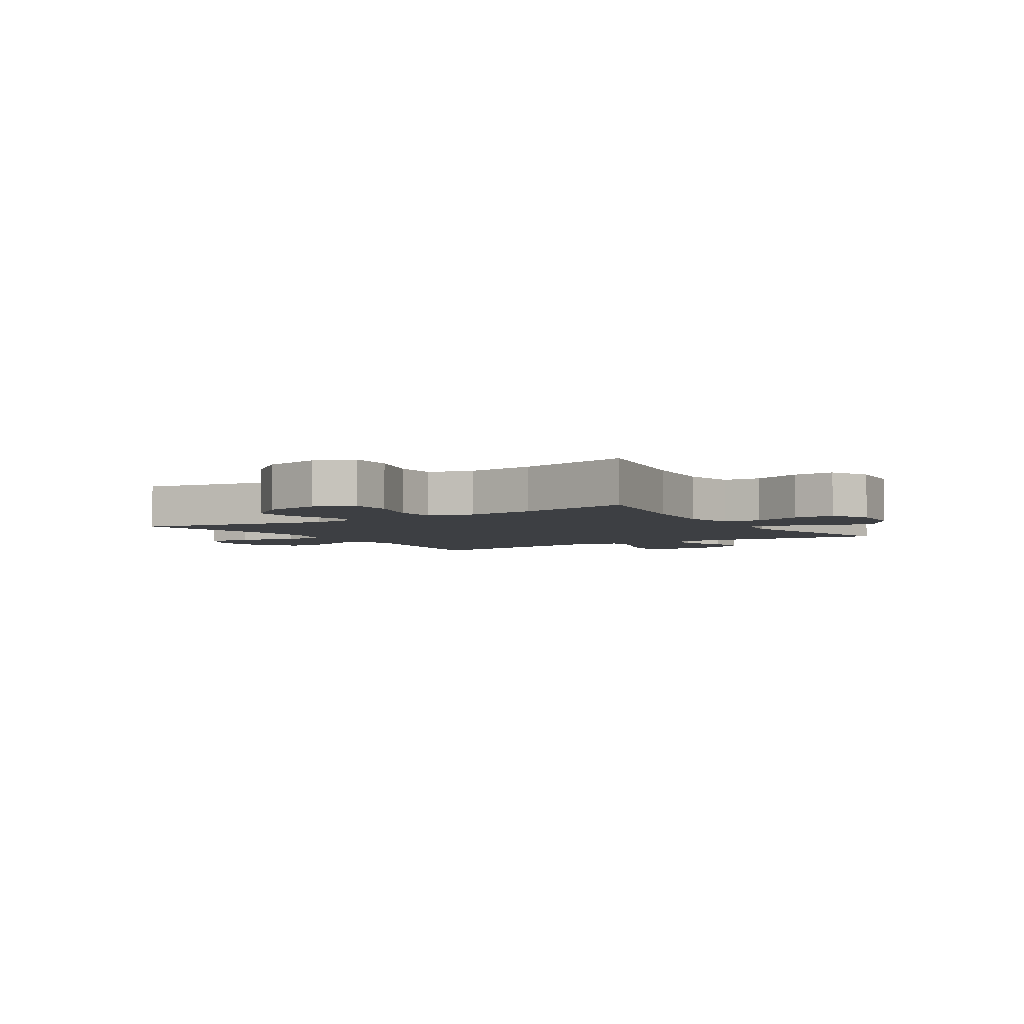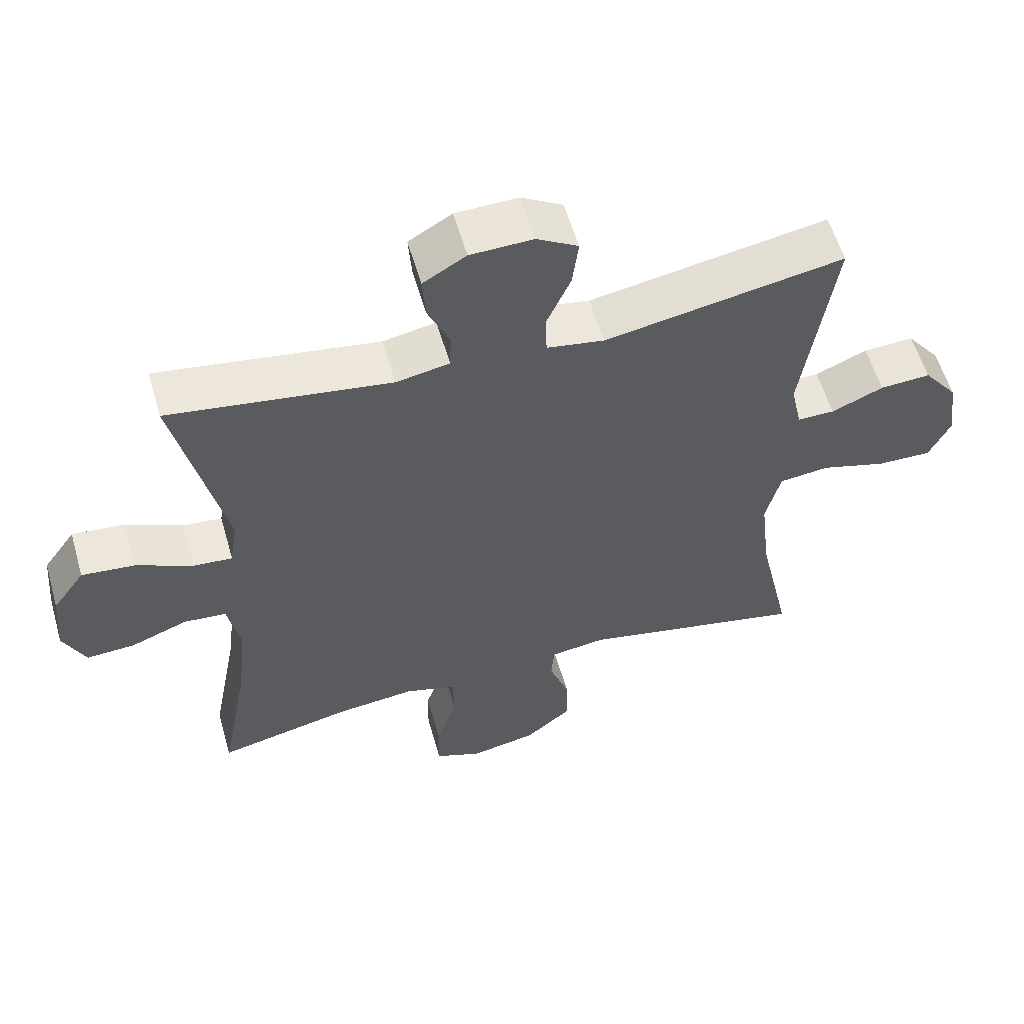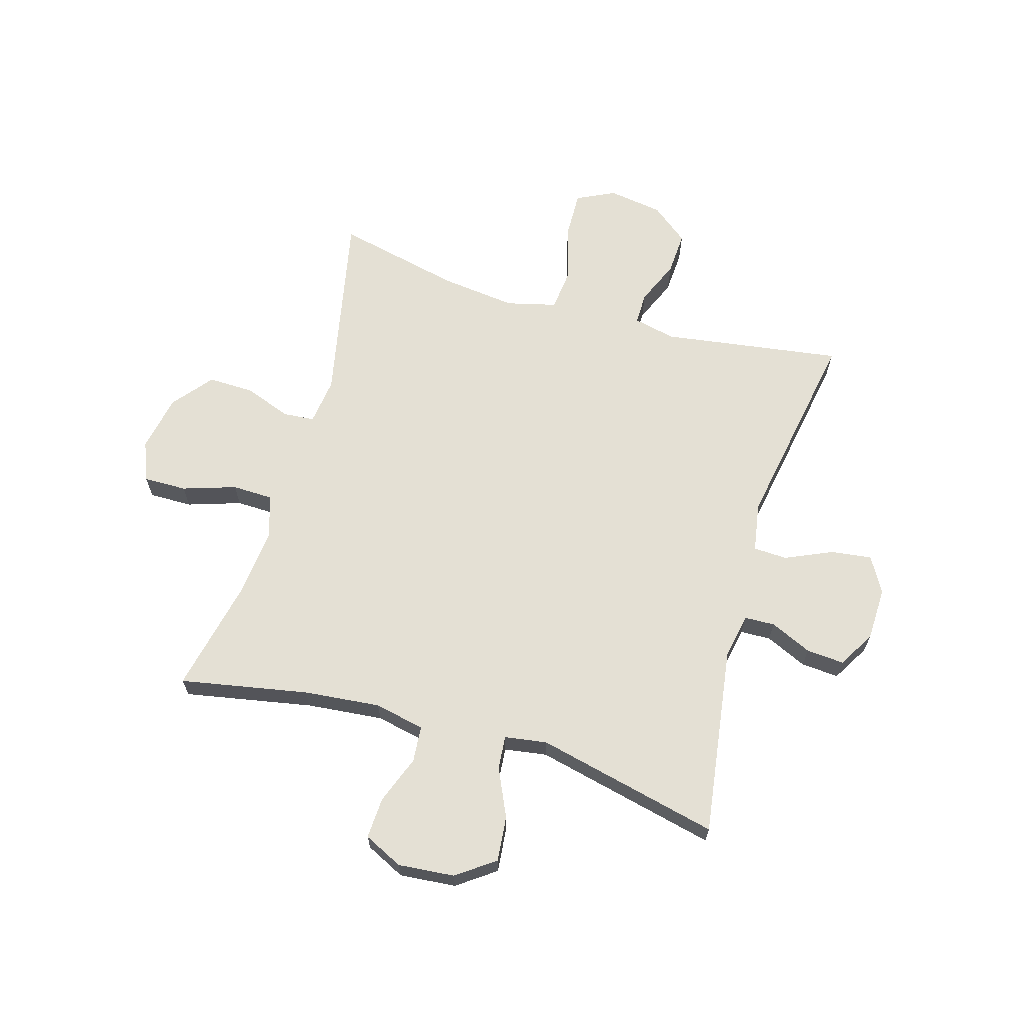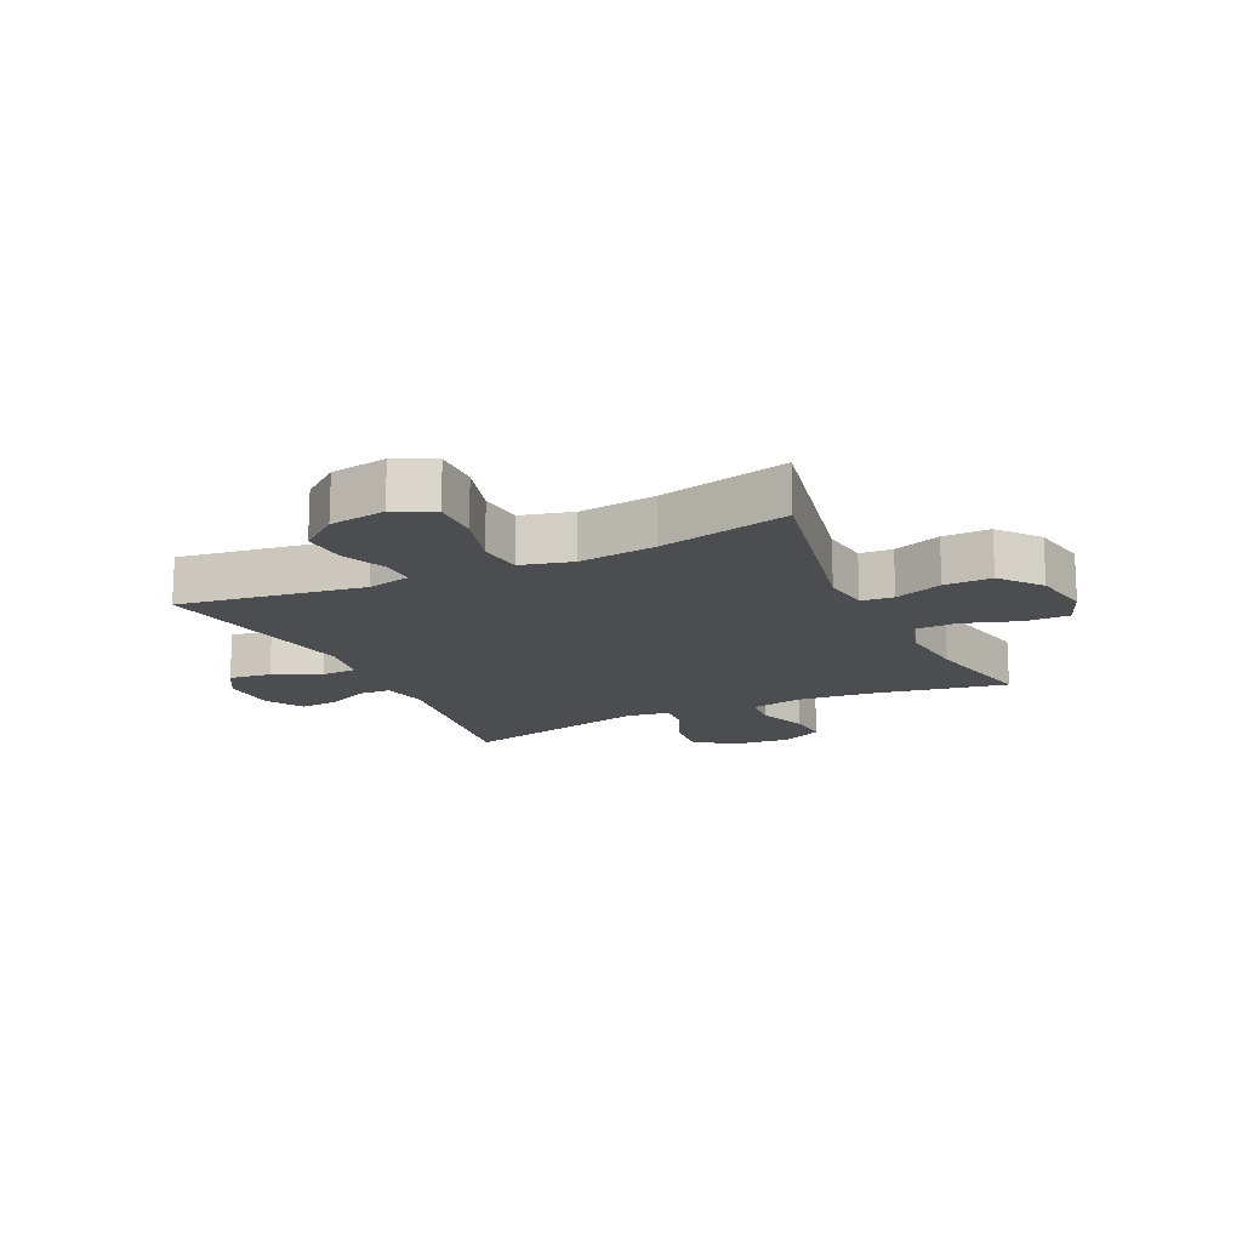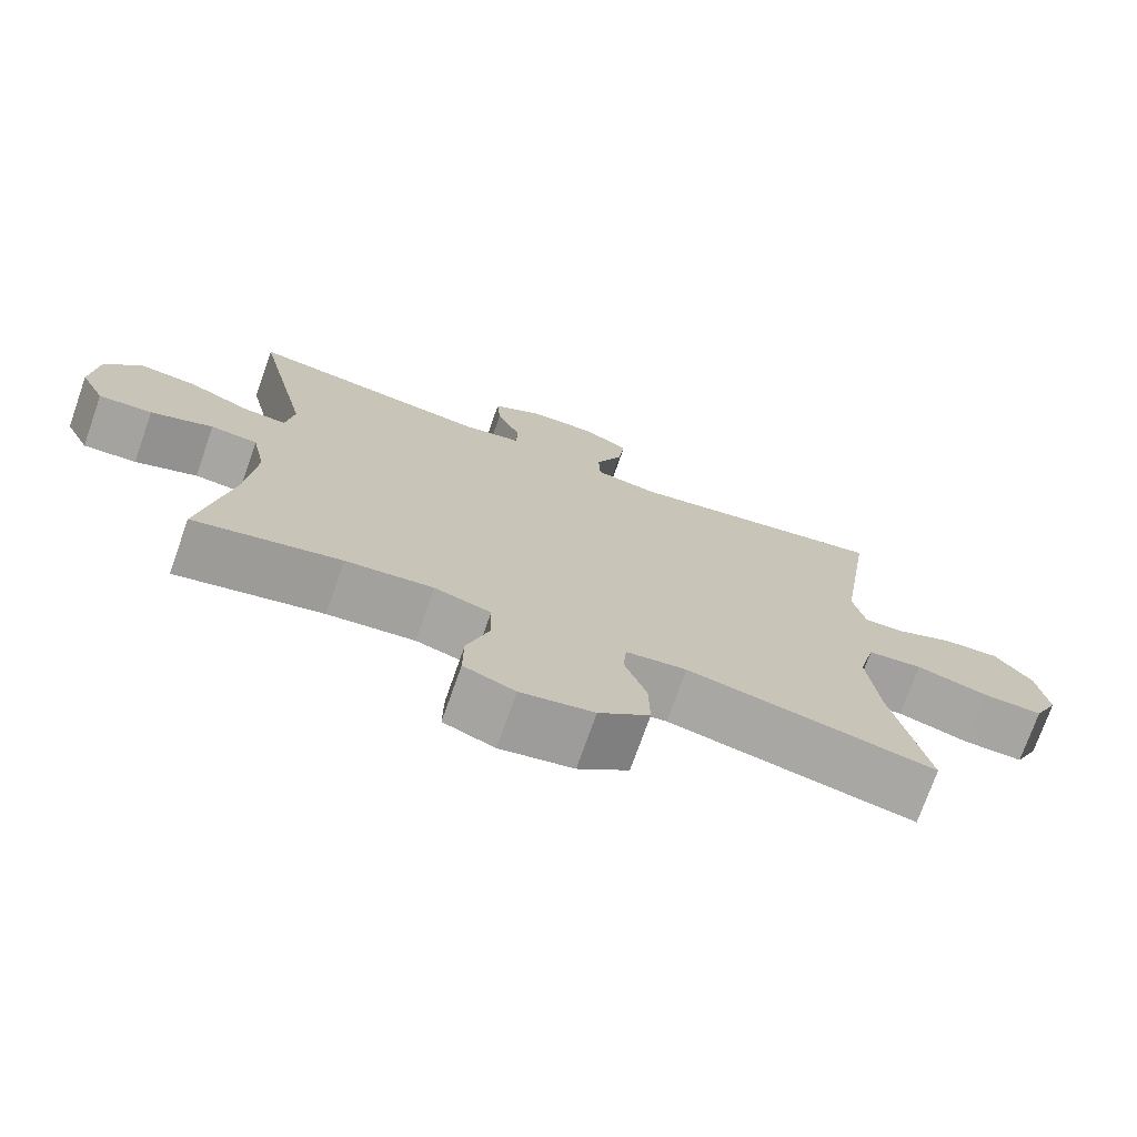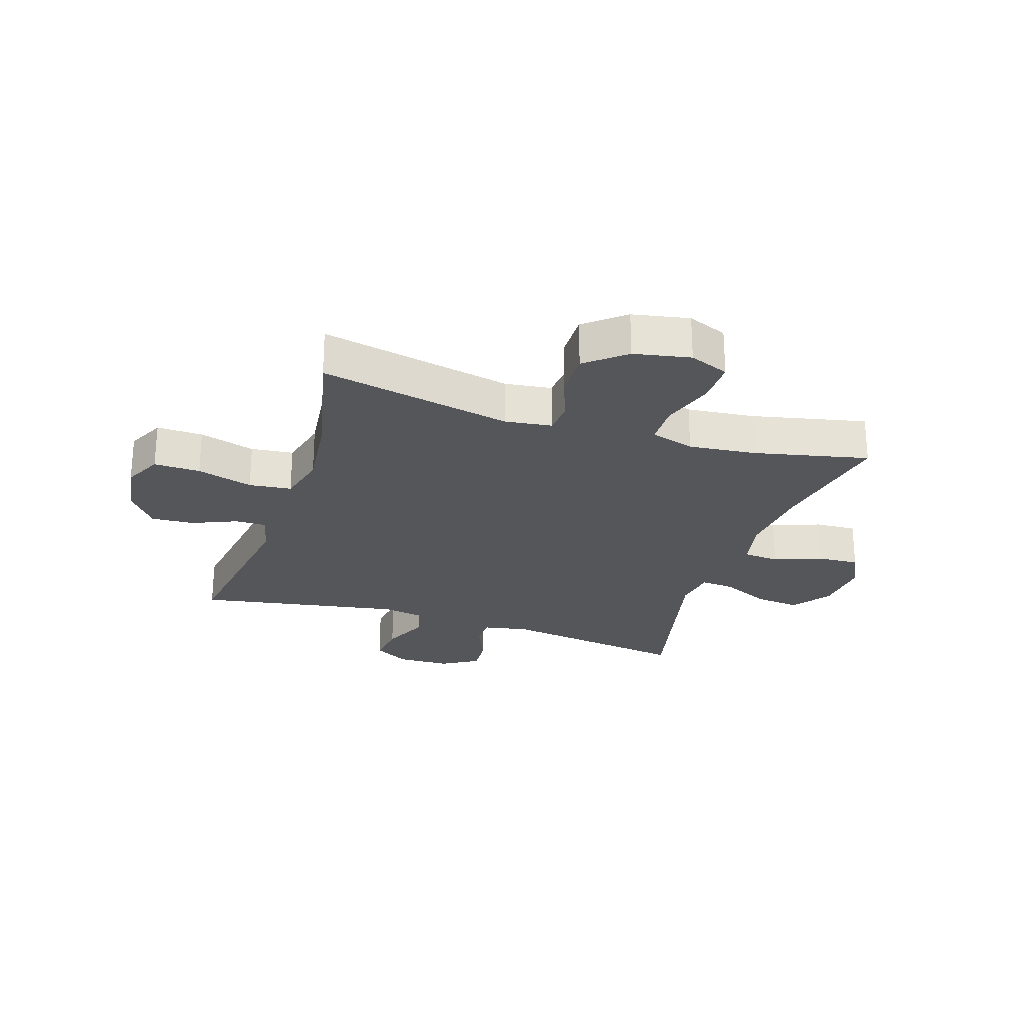
<metadata>
{"format":"obj","ext":"obj","renderer":"f3d","projection":"perspective","resolution":1024,"background":"white","views":[{"elev":-4.1,"azim":-147.3,"up":"+Y"},{"elev":57.1,"azim":-16.0,"up":"+Z"},{"elev":66.0,"azim":-73.7,"up":"+Y"},{"elev":-16.0,"azim":115.2,"up":"+Y"},{"elev":-73.6,"azim":-19.4,"up":"+Z"},{"elev":-25.7,"azim":162.0,"up":"+Y"}]}
</metadata>
<code>
o path2222
v 0.449 0.0375 -0.2789
v 0.4337 0.0375 -0.1461
v 0.4559 0.0375 -0.05788
v 0.5309 0.0375 -0.04955
v 0.6295 0.0375 -0.07784
v 0.7112 0.0375 -0.07973
v 0.744 0.0375 -0.01273
v 0.7296 0.0375 0.08368
v 0.6782 0.0375 0.1495
v 0.6023 0.0375 0.145
v 0.5241 0.0375 0.1116
v 0.4681 0.0375 0.1109
v 0.4516 0.0375 0.1857
v 0.4985 0.0375 0.5022
v 0.1388 0.0375 0.4386
v 0.05207 0.0375 0.4533
v 0.0497 0.0375 0.5132
v 0.08626 0.0375 0.5954
v 0.09573 0.0375 0.6677
v 0.0333 0.0375 0.7039
v -0.061 0.0375 0.7013
v -0.1259 0.0375 0.6631
v -0.1209 0.0375 0.5961
v -0.08805 0.0375 0.5228
v -0.08998 0.0375 0.4692
v -0.1701 0.0375 0.4541
v -0.5032 0.0375 0.5022
v -0.4286 0.0375 0.1776
v -0.44 0.0375 0.1031
v -0.4991 0.0375 0.108
v -0.584 0.0375 0.147
v -0.6637 0.0375 0.1549
v -0.712 0.0375 0.08785
v -0.721 0.0375 -0.01196
v -0.6875 0.0375 -0.08091
v -0.6146 0.0375 -0.07702
v -0.5296 0.0375 -0.04472
v -0.4657 0.0375 -0.05006
v -0.4472 0.0375 -0.1386
v -0.4606 0.0375 -0.2738
v -0.5032 0.0375 -0.4997
v -0.3023 0.0375 -0.4553
v -0.1825 0.0375 -0.4425
v -0.1056 0.0375 -0.4655
v -0.104 0.0375 -0.5381
v -0.1346 0.0375 -0.6321
v -0.1357 0.0375 -0.7083
v -0.06593 0.0375 -0.736
v 0.0342 0.0375 -0.7166
v 0.1037 0.0375 -0.66
v 0.1022 0.0375 -0.5788
v 0.07214 0.0375 -0.497
v 0.07669 0.0375 -0.4413
v 0.1595 0.0375 -0.4305
v 0.4985 0.0375 -0.4997
v 0.449 -0.0375 -0.2789
v 0.4337 -0.0375 -0.1461
v 0.4559 -0.0375 -0.05788
v 0.5309 -0.0375 -0.04955
v 0.6295 -0.0375 -0.07784
v 0.7112 -0.0375 -0.07973
v 0.744 -0.0375 -0.01273
v 0.7296 -0.0375 0.08368
v 0.6782 -0.0375 0.1495
v 0.6023 -0.0375 0.145
v 0.5241 -0.0375 0.1116
v 0.4681 -0.0375 0.1109
v 0.4516 -0.0375 0.1857
v 0.4985 -0.0375 0.5022
v 0.1388 -0.0375 0.4386
v 0.05207 -0.0375 0.4533
v 0.0497 -0.0375 0.5132
v 0.08626 -0.0375 0.5954
v 0.09573 -0.0375 0.6677
v 0.0333 -0.0375 0.7039
v -0.061 -0.0375 0.7013
v -0.1259 -0.0375 0.6631
v -0.1209 -0.0375 0.5961
v -0.08805 -0.0375 0.5228
v -0.08998 -0.0375 0.4692
v -0.1701 -0.0375 0.4541
v -0.5032 -0.0375 0.5022
v -0.4286 -0.0375 0.1776
v -0.44 -0.0375 0.1031
v -0.4991 -0.0375 0.108
v -0.584 -0.0375 0.147
v -0.6637 -0.0375 0.1549
v -0.712 -0.0375 0.08785
v -0.721 -0.0375 -0.01196
v -0.6875 -0.0375 -0.08091
v -0.6146 -0.0375 -0.07702
v -0.5296 -0.0375 -0.04472
v -0.4657 -0.0375 -0.05006
v -0.4472 -0.0375 -0.1386
v -0.4606 -0.0375 -0.2738
v -0.5032 -0.0375 -0.4997
v -0.3023 -0.0375 -0.4553
v -0.1825 -0.0375 -0.4425
v -0.1056 -0.0375 -0.4655
v -0.104 -0.0375 -0.5381
v -0.1346 -0.0375 -0.6321
v -0.1357 -0.0375 -0.7083
v -0.06593 -0.0375 -0.736
v 0.0342 -0.0375 -0.7166
v 0.1037 -0.0375 -0.66
v 0.1022 -0.0375 -0.5788
v 0.07214 -0.0375 -0.497
v 0.07669 -0.0375 -0.4413
v 0.1595 -0.0375 -0.4305
v 0.4985 -0.0375 -0.4997
v -0.712 0.0375 0.08785
v -0.721 0.0375 -0.01196
v -0.6875 0.0375 -0.08091
v -0.6875 0.0375 -0.08091
v -0.6637 0.0375 0.1549
v -0.6146 0.0375 -0.07702
v -0.584 0.0375 0.147
v -0.5296 0.0375 -0.04472
v -0.4991 0.0375 0.108
v -0.4657 0.0375 -0.05006
v -0.4657 0.0375 -0.05006
v -0.44 0.0375 0.1031
v -0.44 0.0375 0.1031
v -0.4606 0.0375 -0.2738
v -0.5032 0.0375 -0.4997
v -0.5032 0.0375 -0.4997
v -0.4472 0.0375 -0.1386
v -0.5032 0.0375 0.5022
v -0.5032 0.0375 0.5022
v -0.4286 0.0375 0.1776
v -0.3023 0.0375 -0.4553
v -0.1825 0.0375 -0.4425
v -0.1701 0.0375 0.4541
v -0.1056 0.0375 -0.4655
v -0.1056 0.0375 -0.4655
v -0.08998 0.0375 0.4692
v -0.08998 0.0375 0.4692
v -0.1346 0.0375 -0.6321
v -0.1357 0.0375 -0.7083
v -0.1357 0.0375 -0.7083
v -0.06593 0.0375 -0.736
v -0.104 0.0375 -0.5381
v -0.061 0.0375 0.7013
v -0.1259 0.0375 0.6631
v -0.1259 0.0375 0.6631
v -0.1209 0.0375 0.5961
v -0.08805 0.0375 0.5228
v 0.0342 0.0375 -0.7166
v 0.0333 0.0375 0.7039
v 0.09573 0.0375 0.6677
v 0.09573 0.0375 0.6677
v 0.1037 0.0375 -0.66
v 0.08626 0.0375 0.5954
v 0.0497 0.0375 0.5132
v 0.05207 0.0375 0.4533
v 0.05207 0.0375 0.4533
v 0.1388 0.0375 0.4386
v 0.07214 0.0375 -0.497
v 0.07669 0.0375 -0.4413
v 0.07669 0.0375 -0.4413
v 0.1022 0.0375 -0.5788
v 0.1595 0.0375 -0.4305
v 0.4985 0.0375 0.5022
v 0.4985 0.0375 0.5022
v 0.449 0.0375 -0.2789
v 0.4337 0.0375 -0.1461
v 0.4559 0.0375 -0.05788
v 0.4559 0.0375 -0.05788
v 0.4681 0.0375 0.1109
v 0.4681 0.0375 0.1109
v 0.4516 0.0375 0.1857
v 0.5309 0.0375 -0.04955
v 0.5241 0.0375 0.1116
v 0.4985 0.0375 -0.4997
v 0.4985 0.0375 -0.4997
v 0.6023 0.0375 0.145
v 0.6295 0.0375 -0.07784
v 0.6782 0.0375 0.1495
v 0.7112 0.0375 -0.07973
v 0.7112 0.0375 -0.07973
v 0.7296 0.0375 0.08368
v 0.744 0.0375 -0.01273
v -0.712 -0.0375 0.08785
v -0.721 -0.0375 -0.01196
v -0.6875 -0.0375 -0.08091
v -0.6875 -0.0375 -0.08091
v -0.6637 -0.0375 0.1549
v -0.6146 -0.0375 -0.07702
v -0.584 -0.0375 0.147
v -0.5296 -0.0375 -0.04472
v -0.4991 -0.0375 0.108
v -0.4657 -0.0375 -0.05006
v -0.4657 -0.0375 -0.05006
v -0.44 -0.0375 0.1031
v -0.44 -0.0375 0.1031
v -0.4606 -0.0375 -0.2738
v -0.5032 -0.0375 -0.4997
v -0.5032 -0.0375 -0.4997
v -0.4472 -0.0375 -0.1386
v -0.5032 -0.0375 0.5022
v -0.5032 -0.0375 0.5022
v -0.4286 -0.0375 0.1776
v -0.3023 -0.0375 -0.4553
v -0.1825 -0.0375 -0.4425
v -0.1701 -0.0375 0.4541
v -0.1056 -0.0375 -0.4655
v -0.1056 -0.0375 -0.4655
v -0.08998 -0.0375 0.4692
v -0.08998 -0.0375 0.4692
v -0.1346 -0.0375 -0.6321
v -0.1357 -0.0375 -0.7083
v -0.1357 -0.0375 -0.7083
v -0.06593 -0.0375 -0.736
v -0.104 -0.0375 -0.5381
v -0.061 -0.0375 0.7013
v -0.1259 -0.0375 0.6631
v -0.1259 -0.0375 0.6631
v -0.1209 -0.0375 0.5961
v -0.08805 -0.0375 0.5228
v 0.0342 -0.0375 -0.7166
v 0.0333 -0.0375 0.7039
v 0.09573 -0.0375 0.6677
v 0.09573 -0.0375 0.6677
v 0.1037 -0.0375 -0.66
v 0.08626 -0.0375 0.5954
v 0.0497 -0.0375 0.5132
v 0.05207 -0.0375 0.4533
v 0.05207 -0.0375 0.4533
v 0.1388 -0.0375 0.4386
v 0.07214 -0.0375 -0.497
v 0.07669 -0.0375 -0.4413
v 0.07669 -0.0375 -0.4413
v 0.1022 -0.0375 -0.5788
v 0.1595 -0.0375 -0.4305
v 0.4985 -0.0375 0.5022
v 0.4985 -0.0375 0.5022
v 0.449 -0.0375 -0.2789
v 0.4337 -0.0375 -0.1461
v 0.4559 -0.0375 -0.05788
v 0.4559 -0.0375 -0.05788
v 0.4681 -0.0375 0.1109
v 0.4681 -0.0375 0.1109
v 0.4516 -0.0375 0.1857
v 0.5309 -0.0375 -0.04955
v 0.5241 -0.0375 0.1116
v 0.4985 -0.0375 -0.4997
v 0.4985 -0.0375 -0.4997
v 0.6023 -0.0375 0.145
v 0.6295 -0.0375 -0.07784
v 0.6782 -0.0375 0.1495
v 0.7112 -0.0375 -0.07973
v 0.7112 -0.0375 -0.07973
v 0.7296 -0.0375 0.08368
v 0.744 -0.0375 -0.01273
f 234 238 231
f 188 184 185
f 221 225 222
f 192 191 190
f 253 249 254
f 214 230 206
f 231 194 199
f 245 244 248
f 227 208 205
f 203 204 196
f 229 243 235
f 204 231 199
f 194 227 202
f 202 205 200
f 192 194 191
f 225 219 226
f 210 220 214
f 230 214 233
f 189 190 191
f 203 196 197
f 205 202 227
f 229 241 243
f 224 233 220
f 227 226 208
f 248 253 250
f 196 204 199
f 239 229 227
f 241 244 245
f 239 241 229
f 253 248 249
f 188 183 184
f 218 225 215
f 206 231 204
f 244 241 239
f 219 225 218
f 231 238 227
f 213 220 210
f 215 225 221
f 218 215 216
f 189 183 188
f 233 214 220
f 239 227 238
f 208 226 219
f 237 238 234
f 199 194 192
f 237 234 246
f 183 189 187
f 211 213 210
f 190 189 188
f 249 248 244
f 251 254 249
f 231 227 194
f 230 231 206
f 33 34 89 88
f 34 114 186 89
f 32 33 88 87
f 35 36 91 90
f 31 32 87 86
f 36 37 92 91
f 30 31 86 85
f 37 121 193 92
f 123 30 85 195
f 40 126 198 95
f 38 39 94 93
f 39 40 95 94
f 129 28 83 201
f 28 29 84 83
f 41 42 97 96
f 42 43 98 97
f 26 27 82 81
f 43 135 207 98
f 137 26 81 209
f 46 140 212 101
f 47 48 103 102
f 45 46 101 100
f 21 145 217 76
f 22 23 78 77
f 23 24 79 78
f 44 45 100 99
f 24 25 80 79
f 48 49 104 103
f 20 21 76 75
f 151 20 75 223
f 49 50 105 104
f 18 19 74 73
f 17 18 73 72
f 156 17 72 228
f 15 16 71 70
f 52 160 232 107
f 51 52 107 106
f 50 51 106 105
f 53 54 109 108
f 164 15 70 236
f 1 2 57 56
f 2 168 240 57
f 170 13 68 242
f 3 4 59 58
f 11 12 67 66
f 54 175 247 109
f 55 1 56 110
f 13 14 69 68
f 10 11 66 65
f 4 5 60 59
f 9 10 65 64
f 5 180 252 60
f 8 9 64 63
f 7 8 63 62
f 6 7 62 61
f 162 159 166
f 116 113 112
f 149 150 153
f 120 118 119
f 181 182 177
f 142 134 158
f 159 127 122
f 173 176 172
f 155 133 136
f 131 124 132
f 157 163 171
f 132 127 159
f 122 130 155
f 130 128 133
f 120 119 122
f 153 154 147
f 138 142 148
f 158 161 142
f 117 119 118
f 131 125 124
f 133 155 130
f 157 171 169
f 152 148 161
f 155 136 154
f 176 178 181
f 124 127 132
f 167 155 157
f 169 173 172
f 167 157 169
f 181 177 176
f 116 112 111
f 146 143 153
f 134 132 159
f 172 167 169
f 147 146 153
f 159 155 166
f 141 138 148
f 143 149 153
f 146 144 143
f 117 116 111
f 161 148 142
f 167 166 155
f 136 147 154
f 165 162 166
f 127 120 122
f 165 174 162
f 111 115 117
f 139 138 141
f 118 116 117
f 177 172 176
f 179 177 182
f 159 122 155
f 158 134 159

</code>
